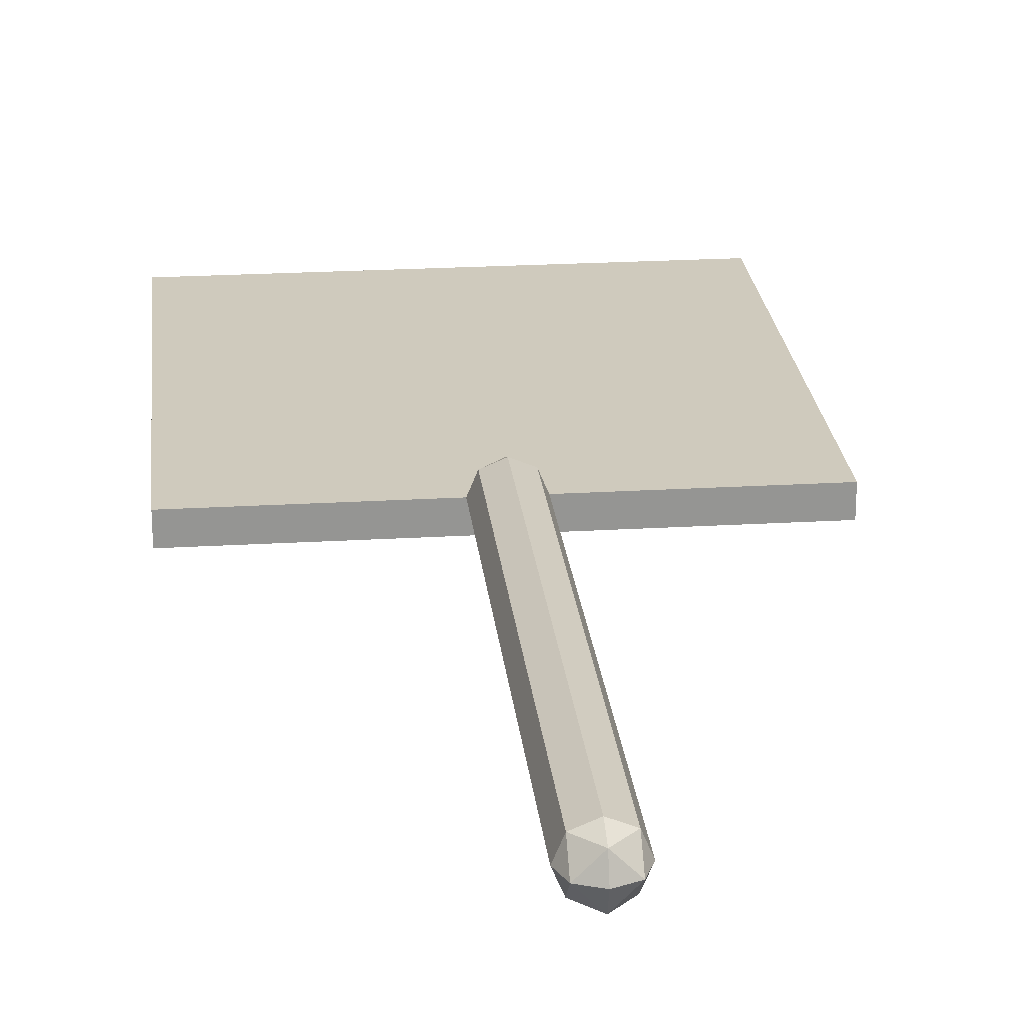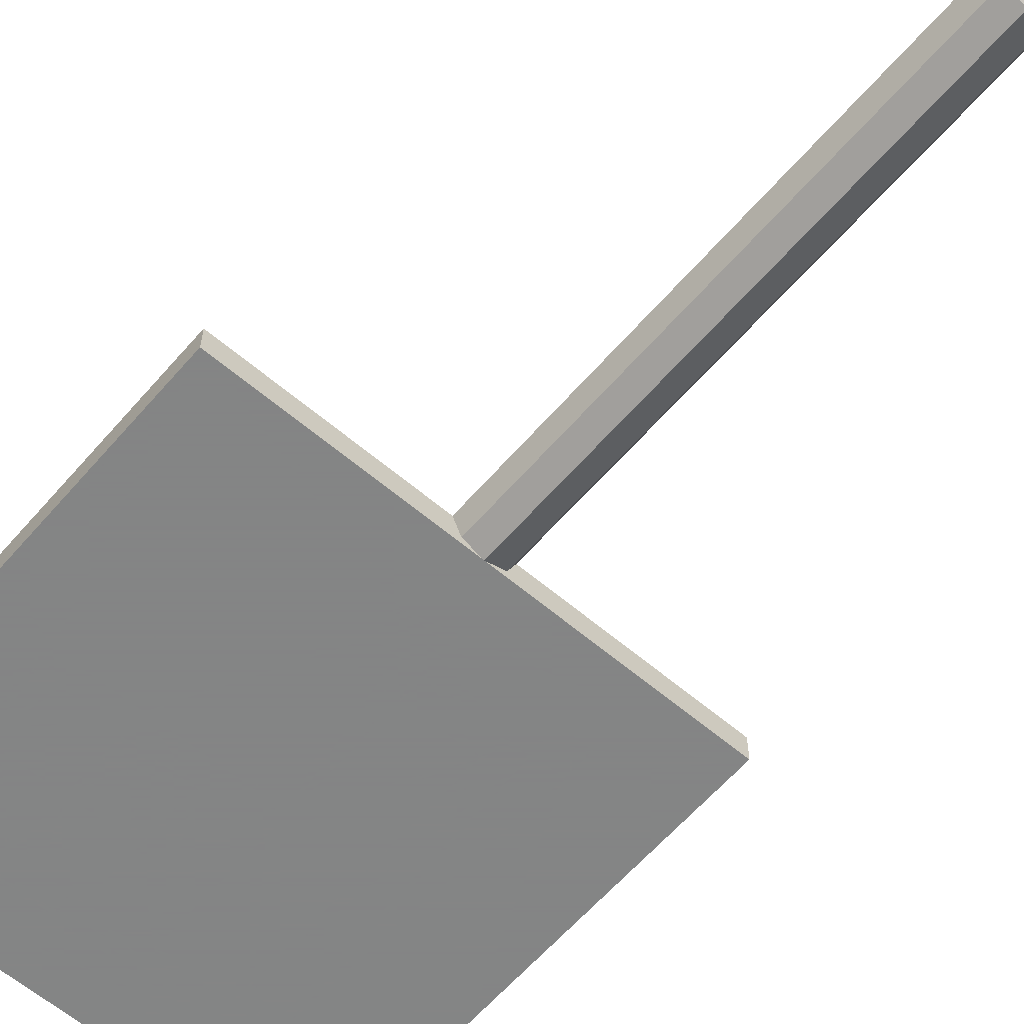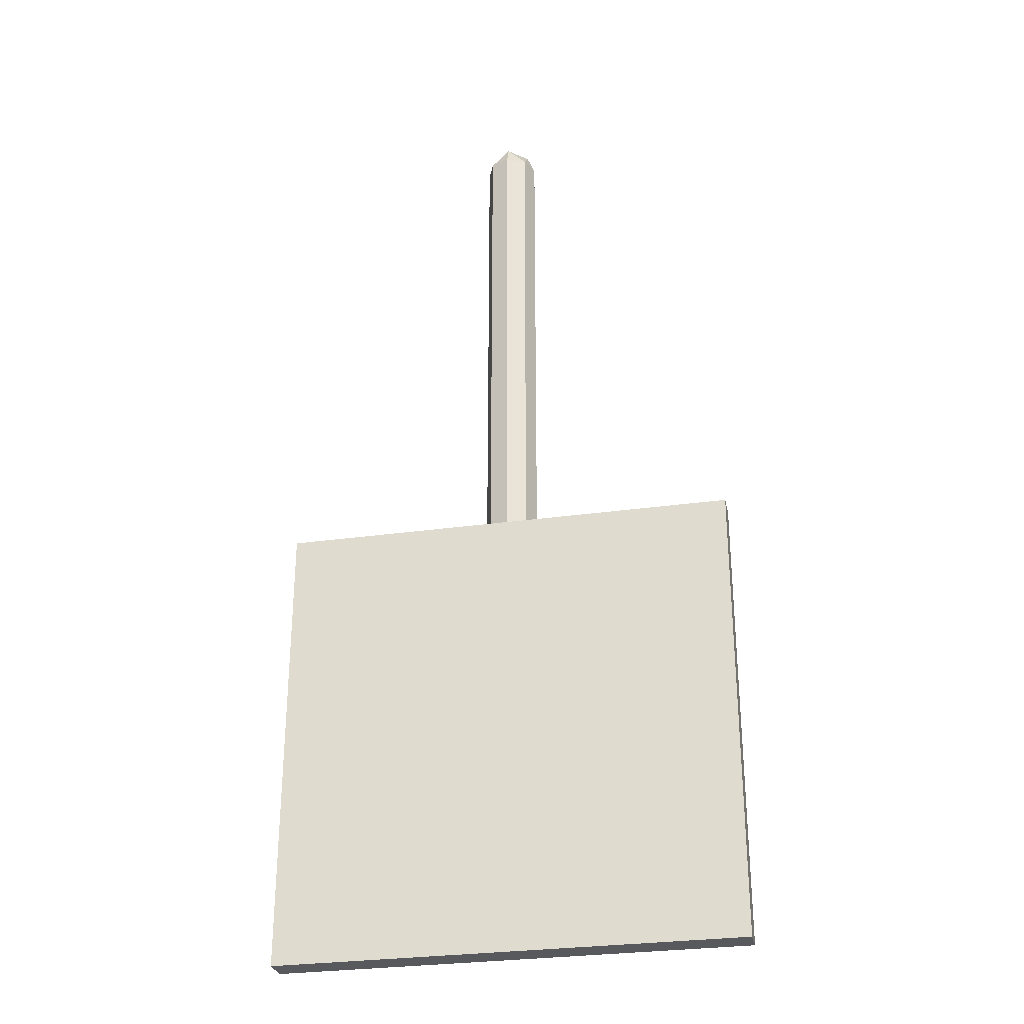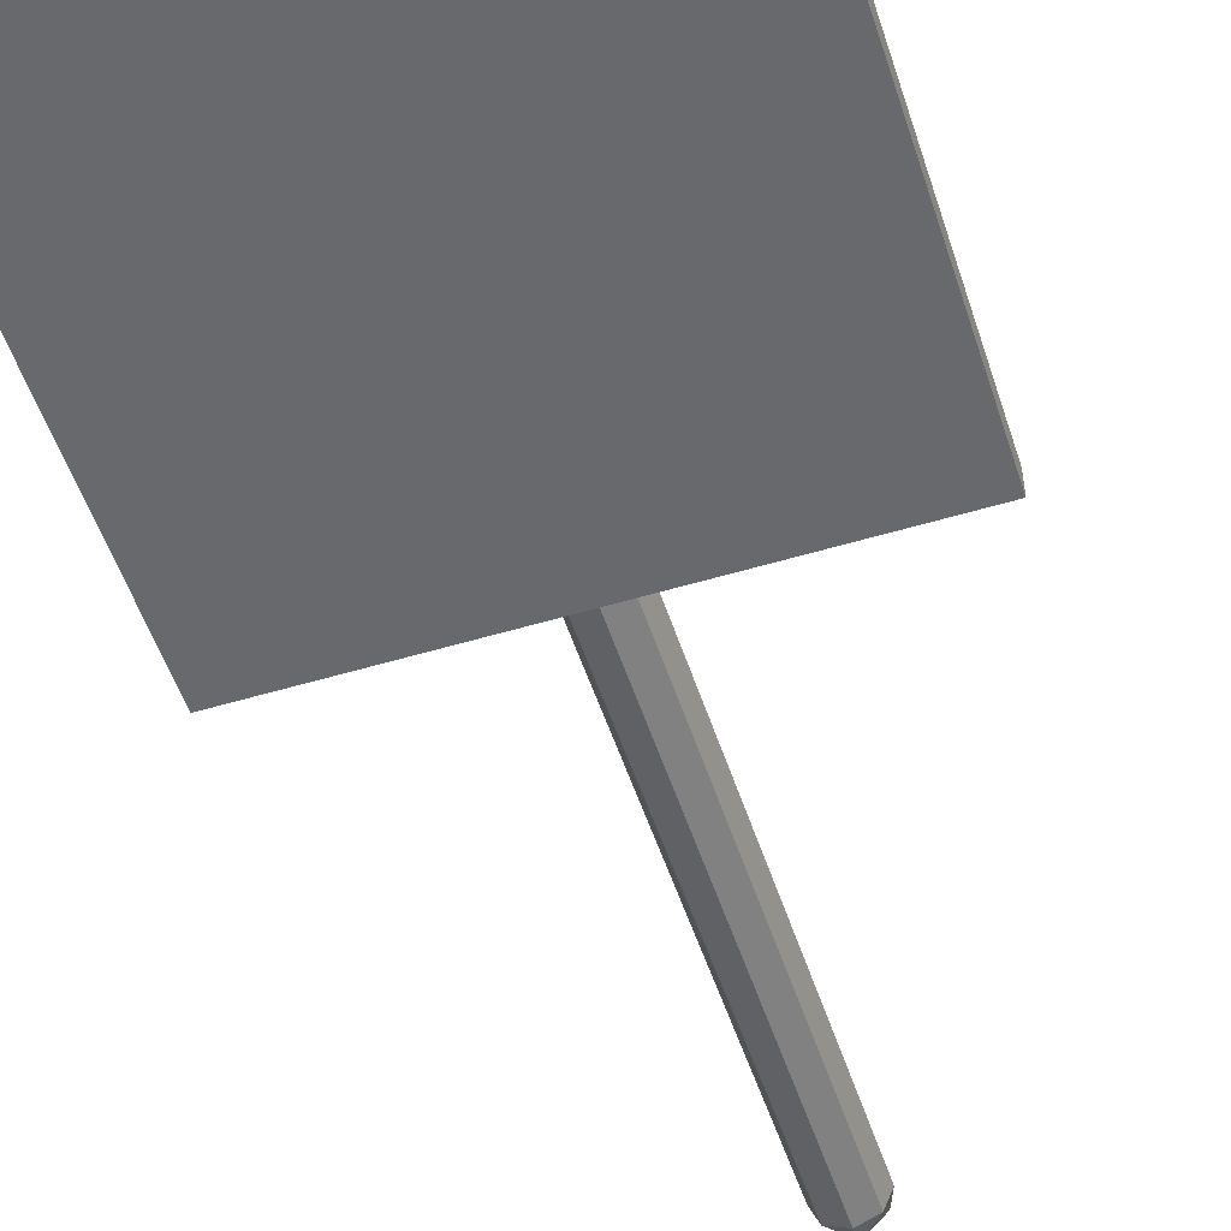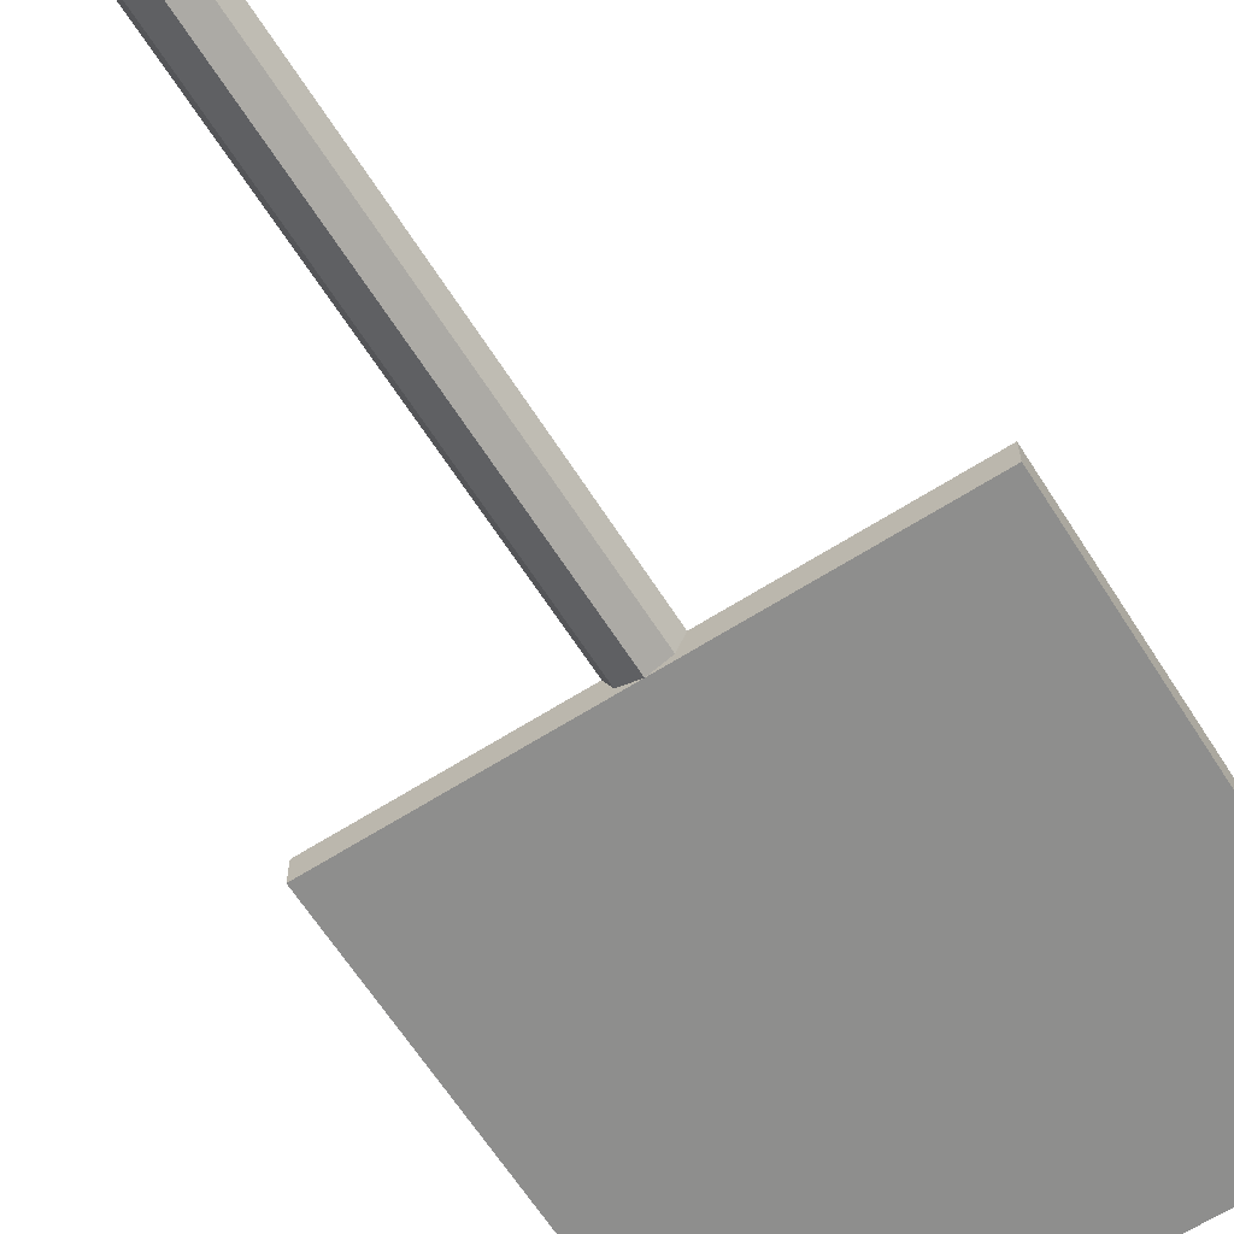
<metadata>
{"format":"obj","ext":"obj","renderer":"f3d","projection":"perspective","resolution":1024,"background":"white","views":[{"elev":23.1,"azim":174.2,"up":"+Z"},{"elev":-61.6,"azim":139.2,"up":"+Z"},{"elev":-29.4,"azim":-168.2,"up":"+Y"},{"elev":-52.8,"azim":17.9,"up":"+Z"},{"elev":-64.8,"azim":-147.4,"up":"+Z"}]}
</metadata>
<code>
v 0.1 -2.2 0
v 0.07071 -2.271 0
v 0.07071 -2.2 0.07071
v 0 -2.271 0.07071
v 0 -2.2 0.1
v 0.07071 -2.2 0.07071
v 0.07071 -2.271 0
v 0 -2.271 0.07071
v 0.07071 -2.2 0.07071
v 0 -2.3 0
v 0 -2.271 0.07071
v 0.07071 -2.271 0
v -0.1 -2.2 0
v -0.07071 -2.271 0
v -0.07071 -2.2 0.07071
v 0 -2.271 0.07071
v 0 -2.2 0.1
v -0.07071 -2.2 0.07071
v -0.07071 -2.271 0
v 0 -2.271 0.07071
v -0.07071 -2.2 0.07071
v 0 -2.3 0
v 0 -2.271 0.07071
v -0.07071 -2.271 0
v 0.07071 -2.2 0.07071
v 0.1 -2.2 0
v 0.1 -0.4 0
v 0.07071 -0.4 0.07071
v 0 -2.2 0.1
v 0.07071 -2.2 0.07071
v 0.07071 -0.4 0.07071
v 0 -0.4 0.1
v -0.07071 -2.2 0.07071
v 0 -2.2 0.1
v 0 -0.4 0.1
v -0.07071 -0.4 0.07071
v -0.1 -2.2 0
v -0.07071 -2.2 0.07071
v -0.07071 -0.4 0.07071
v -0.1 -0.4 0
v -0.07071 -2.2 -0.07071
v -0.1 -2.2 0
v -0.1 -0.4 0
v -0.07071 -0.4 -0.07071
v 0 -2.2 -0.1
v -0.07071 -2.2 -0.07071
v -0.07071 -0.4 -0.07071
v 0 -0.4 -0.1
v 0.07071 -2.2 -0.07071
v 0 -2.2 -0.1
v 0 -0.4 -0.1
v 0.07071 -0.4 -0.07071
v 0.1 -2.2 0
v 0.07071 -2.2 -0.07071
v 0.07071 -0.4 -0.07071
v 0.1 -0.4 0
v 0.1 -0.4 0
v 0.07071 -0.3293 0
v 0.07071 -0.4 0.07071
v 0 -0.3293 0.07071
v 0 -0.4 0.1
v 0.07071 -0.4 0.07071
v 0.07071 -0.3293 0
v 0 -0.3293 0.07071
v 0.07071 -0.4 0.07071
v 0 -0.3 0
v 0 -0.3293 0.07071
v 0.07071 -0.3293 0
v 0.1 -0.4 0
v 0.07071 -0.3293 0
v 0.07071 -0.4 -0.07071
v 0 -0.3293 -0.07071
v 0 -0.4 -0.1
v 0.07071 -0.4 -0.07071
v 0.07071 -0.3293 0
v 0 -0.3293 -0.07071
v 0.07071 -0.4 -0.07071
v 0 -0.3 0
v 0 -0.3293 -0.07071
v 0.07071 -0.3293 0
v 0.1 -0.4 0
v 0.07071 -0.4707 0
v 0.07071 -0.4 0.07071
v 0 -0.4707 0.07071
v 0 -0.4 0.1
v 0.07071 -0.4 0.07071
v 0.07071 -0.4707 0
v 0 -0.4707 0.07071
v 0.07071 -0.4 0.07071
v 0 -0.5 0
v 0 -0.4707 0.07071
v 0.07071 -0.4707 0
v 0.1 -0.4 0
v 0.07071 -0.4707 0
v 0.07071 -0.4 -0.07071
v 0 -0.4707 -0.07071
v 0 -0.4 -0.1
v 0.07071 -0.4 -0.07071
v 0.07071 -0.4707 0
v 0 -0.4707 -0.07071
v 0.07071 -0.4 -0.07071
v 0 -0.5 0
v 0 -0.4707 -0.07071
v 0.07071 -0.4707 0
v -0.1 -0.4 0
v -0.07071 -0.3293 0
v -0.07071 -0.4 0.07071
v 0 -0.3293 0.07071
v 0 -0.4 0.1
v -0.07071 -0.4 0.07071
v -0.07071 -0.3293 0
v 0 -0.3293 0.07071
v -0.07071 -0.4 0.07071
v 0 -0.3 0
v 0 -0.3293 0.07071
v -0.07071 -0.3293 0
v -0.1 -0.4 0
v -0.07071 -0.3293 0
v -0.07071 -0.4 -0.07071
v 0 -0.3293 -0.07071
v 0 -0.4 -0.1
v -0.07071 -0.4 -0.07071
v -0.07071 -0.3293 0
v 0 -0.3293 -0.07071
v -0.07071 -0.4 -0.07071
v 0 -0.3 0
v 0 -0.3293 -0.07071
v -0.07071 -0.3293 0
v -0.1 -0.4 0
v -0.07071 -0.4707 0
v -0.07071 -0.4 0.07071
v 0 -0.4707 0.07071
v 0 -0.4 0.1
v -0.07071 -0.4 0.07071
v -0.07071 -0.4707 0
v 0 -0.4707 0.07071
v -0.07071 -0.4 0.07071
v 0 -0.5 0
v 0 -0.4707 0.07071
v -0.07071 -0.4707 0
v -0.1 -0.4 0
v -0.07071 -0.4707 0
v -0.07071 -0.4 -0.07071
v 0 -0.4707 -0.07071
v 0 -0.4 -0.1
v -0.07071 -0.4 -0.07071
v -0.07071 -0.4707 0
v 0 -0.4707 -0.07071
v -0.07071 -0.4 -0.07071
v 0 -0.5 0
v 0 -0.4707 -0.07071
v -0.07071 -0.4707 0
v -0.85 -2.2 0
v 0.85 -2.2 0
v 0.85 -3.9 0
v -0.85 -3.9 0
v -0.85 -2.2 0
v -0.85 -2.2 -0.1
v 0.85 -2.2 -0.1
v 0.85 -2.2 0
v -0.85 -3.9 0
v -0.85 -3.9 -0.1
v -0.85 -2.2 -0.1
v -0.85 -2.2 0
v 0.85 -3.9 0
v 0.85 -3.9 -0.1
v -0.85 -3.9 -0.1
v -0.85 -3.9 0
v 0.85 -2.2 0
v 0.85 -2.2 -0.1
v 0.85 -3.9 -0.1
v 0.85 -3.9 0
v -0.35 -3.505 -0.1
v -0.3764 -3.569 -0.1
v -0.44 -3.595 -0.1
v -0.35 -2.625 -0.1
v -0.3764 -2.561 -0.1
v -0.44 -2.535 -0.1
v -0.1 -2.625 -0.1
v -0.07364 -2.561 -0.1
v -0.01 -2.535 -0.1
v 0.625 -3.055 -0.1
v 0.5445 -3.147 -0.1
v 0.35 -3.055 -0.1
v 0.625 -3.055 -0.1
v 0.625 -3.37 -0.1
v 0.5445 -3.147 -0.1
v 0.625 -3.685 -0.1
v 0.5445 -3.593 -0.1
v 0.625 -3.37 -0.1
v 0.625 -3.685 -0.1
v 0.35 -3.685 -0.1
v 0.5445 -3.593 -0.1
v 0.12 -3.37 -0.1
v 0.12 -3.145 -0.1
v 0.2826 -3.211 -0.1
v 0.12 -3.37 -0.1
v 0.2826 -3.211 -0.1
v 0.35 -3.37 -0.1
v 0.12 -3.37 -0.1
v 0.35 -3.37 -0.1
v 0.2826 -3.529 -0.1
v 0.12 -3.37 -0.1
v 0.2826 -3.529 -0.1
v 0.12 -3.595 -0.1
v -0.5 -3.595 -0.1
v -0.4868 -3.608 -0.1
v -0.455 -3.595 -0.1
v -0.5 -3.595 -0.1
v -0.5 -3.64 -0.1
v -0.4868 -3.608 -0.1
v -0.5 -3.685 -0.1
v -0.4868 -3.672 -0.1
v -0.5 -3.64 -0.1
v -0.5 -3.685 -0.1
v -0.455 -3.685 -0.1
v -0.4868 -3.672 -0.1
v -0.4868 -3.608 -0.1
v -0.5 -3.64 -0.1
v -0.4868 -3.672 -0.1
v -0.4868 -3.608 -0.1
v -0.4868 -3.672 -0.1
v -0.455 -3.685 -0.1
v -0.455 -3.595 -0.1
v 0.35 -3.145 -0.1
v 0.2826 -3.211 -0.1
v 0.12 -3.145 -0.1
v 0.35 -3.145 -0.1
v 0.35 -3.37 -0.1
v 0.2826 -3.211 -0.1
v 0.35 -3.595 -0.1
v 0.2826 -3.529 -0.1
v 0.35 -3.37 -0.1
v 0.35 -3.595 -0.1
v 0.12 -3.595 -0.1
v 0.2826 -3.529 -0.1
v -0.1 -2.535 -0.1
v -0.07364 -2.561 -0.1
v -0.1 -2.625 -0.1
v -0.1 -2.535 -0.1
v -0.01 -2.535 -0.1
v -0.07364 -2.561 -0.1
v -0.35 -2.535 -0.1
v -0.3764 -2.561 -0.1
v -0.35 -2.625 -0.1
v -0.35 -2.535 -0.1
v -0.44 -2.535 -0.1
v -0.3764 -2.561 -0.1
v -0.35 -3.595 -0.1
v -0.3764 -3.569 -0.1
v -0.35 -3.505 -0.1
v -0.35 -3.595 -0.1
v -0.44 -3.595 -0.1
v -0.3764 -3.569 -0.1
v 0.625 -3.37 -0.1
v 0.5445 -3.593 -0.1
v 0.35 -3.685 -0.1
v 0.625 -3.37 -0.1
v 0.5445 -3.147 -0.1
v 0.35 -3.055 -0.1
v -0.545 -2.535 -0.1
v -0.5 -3.595 -0.1
v -0.85 -3.9 -0.1
v -0.85 -2.2 -0.1
v 0.625 -3.055 -0.1
v 0.065 -2.535 -0.1
v 0.065 -2.43 -0.1
v 0.85 -2.2 -0.1
v 0.065 -2.43 -0.1
v -0.545 -2.43 -0.1
v -0.85 -2.2 -0.1
v 0.85 -2.2 -0.1
v -0.545 -2.535 -0.1
v -0.85 -2.2 -0.1
v -0.545 -2.43 -0.1
v -0.1 -3.595 -0.1
v -0.1 -3.145 -0.1
v 0.12 -3.145 -0.1
v 0.12 -3.37 -0.1
v -0.5 -3.595 -0.1
v -0.545 -2.535 -0.1
v -0.44 -2.535 -0.1
v -0.35 -3.505 -0.1
v 0.065 -2.535 -0.1
v -0.01 -2.535 -0.1
v 0.065 -2.43 -0.1
v -0.01 -2.535 -0.1
v -0.1 -2.535 -0.1
v 0.065 -2.43 -0.1
v 0.065 -2.43 -0.1
v -0.1 -2.535 -0.1
v -0.35 -2.535 -0.1
v -0.545 -2.43 -0.1
v -0.35 -2.535 -0.1
v -0.44 -2.535 -0.1
v -0.545 -2.43 -0.1
v -0.44 -2.535 -0.1
v -0.545 -2.535 -0.1
v -0.545 -2.43 -0.1
v -0.35 -2.625 -0.1
v -0.35 -2.535 -0.1
v -0.1 -2.535 -0.1
v -0.1 -2.625 -0.1
v -0.1 -3.055 -0.1
v -0.35 -2.625 -0.1
v -0.1 -2.625 -0.1
v -0.35 -2.625 -0.1
v -0.1 -3.055 -0.1
v -0.1 -3.145 -0.1
v -0.35 -3.505 -0.1
v -0.35 -3.505 -0.1
v -0.1 -3.145 -0.1
v -0.1 -3.595 -0.1
v -0.35 -3.595 -0.1
v -0.35 -3.595 -0.1
v -0.1 -3.595 -0.1
v 0.35 -3.685 -0.1
v -0.455 -3.685 -0.1
v 0.35 -3.685 -0.1
v -0.1 -3.595 -0.1
v 0.12 -3.595 -0.1
v 0.35 -3.685 -0.1
v 0.12 -3.595 -0.1
v 0.35 -3.595 -0.1
v 0.12 -3.145 -0.1
v -0.1 -3.145 -0.1
v -0.1 -3.055 -0.1
v 0.35 -3.055 -0.1
v 0.35 -3.145 -0.1
v 0.12 -3.145 -0.1
v 0.35 -3.055 -0.1
v 0.35 -3.685 -0.1
v 0.35 -3.595 -0.1
v 0.625 -3.37 -0.1
v 0.35 -3.595 -0.1
v 0.35 -3.37 -0.1
v 0.625 -3.37 -0.1
v 0.625 -3.37 -0.1
v 0.35 -3.37 -0.1
v 0.35 -3.145 -0.1
v 0.625 -3.37 -0.1
v 0.35 -3.145 -0.1
v 0.35 -3.055 -0.1
v 0.12 -3.595 -0.1
v -0.1 -3.595 -0.1
v 0.12 -3.37 -0.1
v -0.1 -3.055 -0.1
v -0.1 -2.625 -0.1
v -0.01 -2.535 -0.1
v 0.065 -2.535 -0.1
v 0.35 -3.055 -0.1
v -0.1 -3.055 -0.1
v 0.065 -2.535 -0.1
v 0.625 -3.055 -0.1
v 0.35 -3.055 -0.1
v 0.065 -2.535 -0.1
v -0.35 -3.505 -0.1
v -0.44 -2.535 -0.1
v -0.35 -2.625 -0.1
v -0.455 -3.595 -0.1
v -0.5 -3.595 -0.1
v -0.35 -3.505 -0.1
v -0.44 -3.595 -0.1
v -0.455 -3.595 -0.1
v -0.35 -3.505 -0.1
v -0.455 -3.685 -0.1
v -0.455 -3.595 -0.1
v -0.44 -3.595 -0.1
v -0.455 -3.685 -0.1
v -0.44 -3.595 -0.1
v -0.35 -3.595 -0.1
v -0.85 -3.9 -0.1
v -0.5 -3.685 -0.1
v -0.455 -3.685 -0.1
v 0.85 -3.9 -0.1
v 0.85 -3.9 -0.1
v -0.455 -3.685 -0.1
v 0.35 -3.685 -0.1
v 0.85 -3.9 -0.1
v 0.35 -3.685 -0.1
v 0.625 -3.685 -0.1
v 0.85 -3.9 -0.1
v 0.625 -3.685 -0.1
v 0.625 -3.37 -0.1
v 0.85 -3.9 -0.1
v 0.625 -3.37 -0.1
v 0.625 -3.055 -0.1
v 0.85 -2.2 -0.1
v -0.85 -3.9 -0.1
v -0.5 -3.595 -0.1
v -0.5 -3.64 -0.1
v -0.85 -3.9 -0.1
v -0.5 -3.64 -0.1
v -0.5 -3.685 -0.1
g mesh5598298
f 1 3 2
f 4 6 5
f 7 9 8
f 10 12 11
g mesh5598300
f 13 14 15
f 16 17 18
f 19 20 21
f 22 23 24
g mesh5598303
f 25 26 27
f 27 28 25
f 29 30 31
f 31 32 29
f 33 34 35
f 35 36 33
f 37 38 39
f 39 40 37
f 41 42 43
f 43 44 41
f 45 46 47
f 47 48 45
f 49 50 51
f 51 52 49
f 53 54 55
f 55 56 53
g mesh5598306
f 57 58 59
f 60 61 62
f 63 64 65
f 66 67 68
g mesh5598308
f 69 71 70
f 72 74 73
f 75 77 76
f 78 80 79
g mesh5598310
f 81 83 82
f 84 86 85
f 87 89 88
f 90 92 91
g mesh5598312
f 93 94 95
f 96 97 98
f 99 100 101
f 102 103 104
g mesh5598314
f 105 107 106
f 108 110 109
f 111 113 112
f 114 116 115
g mesh5598316
f 117 118 119
f 120 121 122
f 123 124 125
f 126 127 128
g mesh5598318
f 129 130 131
f 132 133 134
f 135 136 137
f 138 139 140
g mesh5598320
f 141 143 142
f 144 146 145
f 147 149 148
f 150 152 151
g mesh5598325
f 153 155 154
f 155 153 156
f 157 159 158
f 159 157 160
f 161 163 162
f 163 161 164
f 165 167 166
f 167 165 168
f 169 171 170
f 171 169 172
g mesh5598328
f 173 174 175
g mesh5598330
f 176 178 177
g mesh5598332
f 179 180 181
g mesh5598334
f 182 183 184
f 185 186 187
f 188 189 190
f 191 192 193
g mesh5598336
f 194 195 196
f 197 198 199
f 200 201 202
f 203 204 205
g mesh5598338
f 206 208 207
f 209 211 210
f 212 214 213
f 215 217 216
g mesh5598340
f 218 220 219
f 221 223 222
f 223 221 224
g mesh5598342
f 225 226 227
f 228 229 230
f 231 232 233
f 234 235 236
g mesh5598344
f 237 238 239
f 240 241 242
g mesh5598346
f 243 245 244
f 246 248 247
g mesh5598348
f 249 250 251
f 252 253 254
g mesh5598350
f 255 256 257
g mesh5598352
f 258 260 259
f 261 262 263
f 263 264 261
f 265 266 267
f 267 268 265
f 269 270 271
f 271 272 269
f 273 274 275
f 276 277 278
f 278 279 276
f 280 281 282
f 282 283 280
f 284 285 286
f 287 288 289
f 290 291 292
f 292 293 290
f 294 295 296
f 297 298 299
f 300 301 302
f 302 303 300
f 304 305 306
f 307 308 309
f 309 310 307
f 311 312 313
f 313 314 311
f 315 316 317
f 317 318 315
f 319 320 321
f 322 323 324
f 325 326 327
f 327 328 325
f 329 330 331
f 332 333 334
f 335 336 337
f 338 339 340
f 341 342 343
f 344 345 346
f 347 348 349
f 349 350 347
f 351 352 353
f 354 355 356
f 357 358 359
f 360 361 362
f 363 364 365
f 366 367 368
f 369 370 371
f 372 373 374
f 374 375 372
f 376 377 378
f 379 380 381
f 382 383 384
f 385 386 387
f 387 388 385
f 389 390 391
f 392 393 394

</code>
